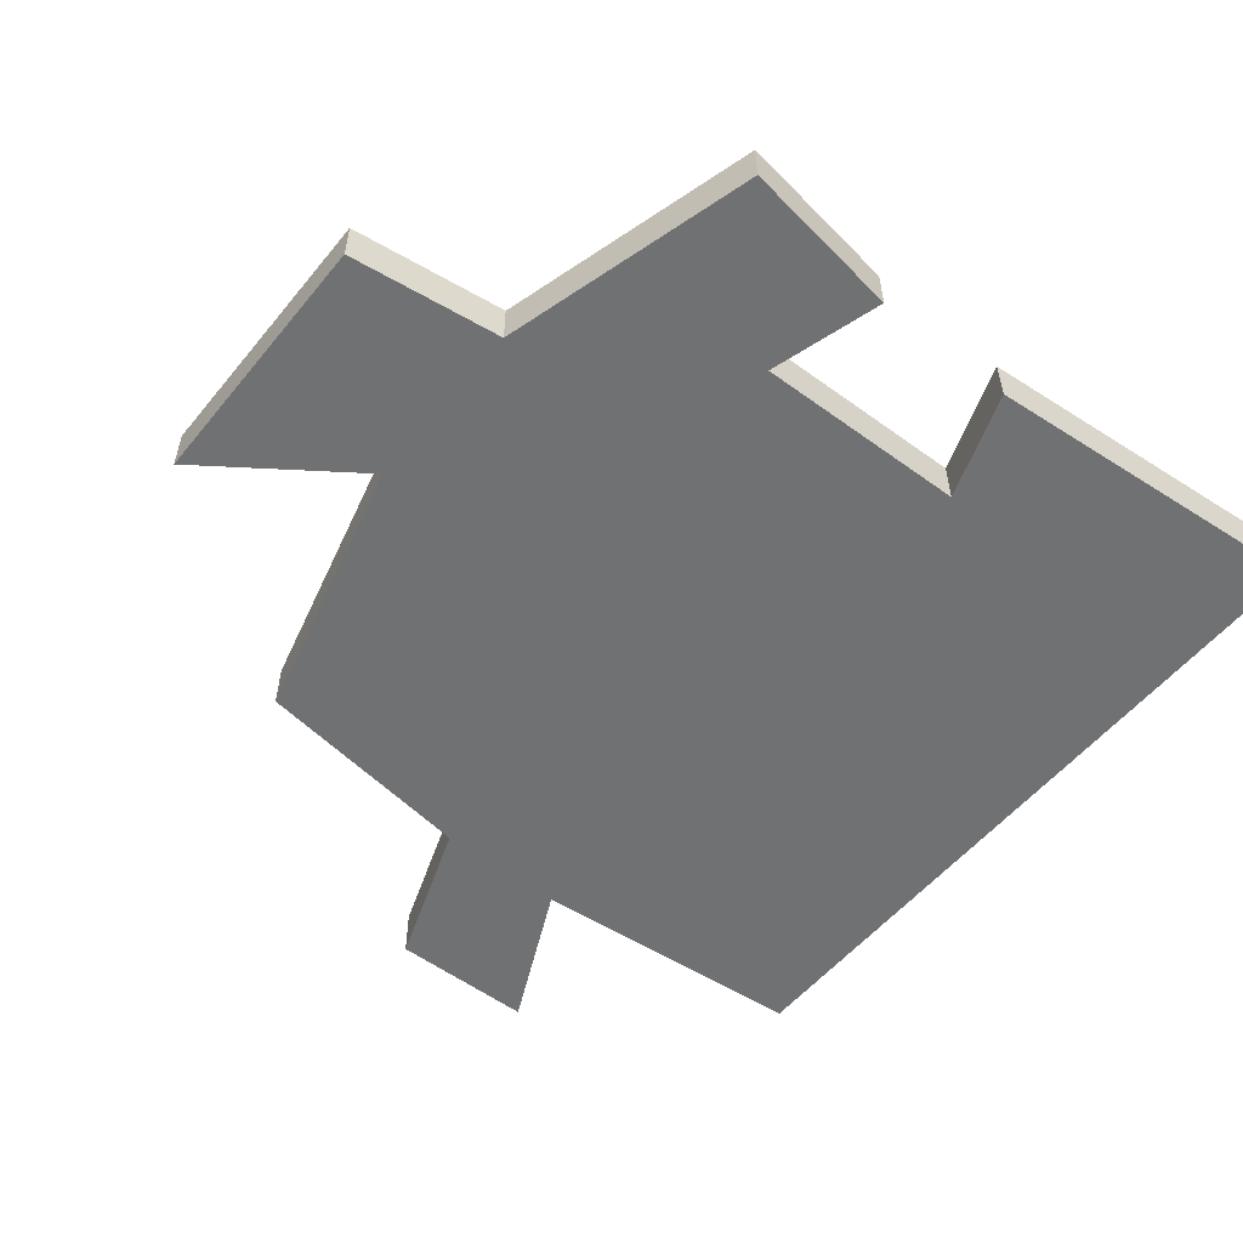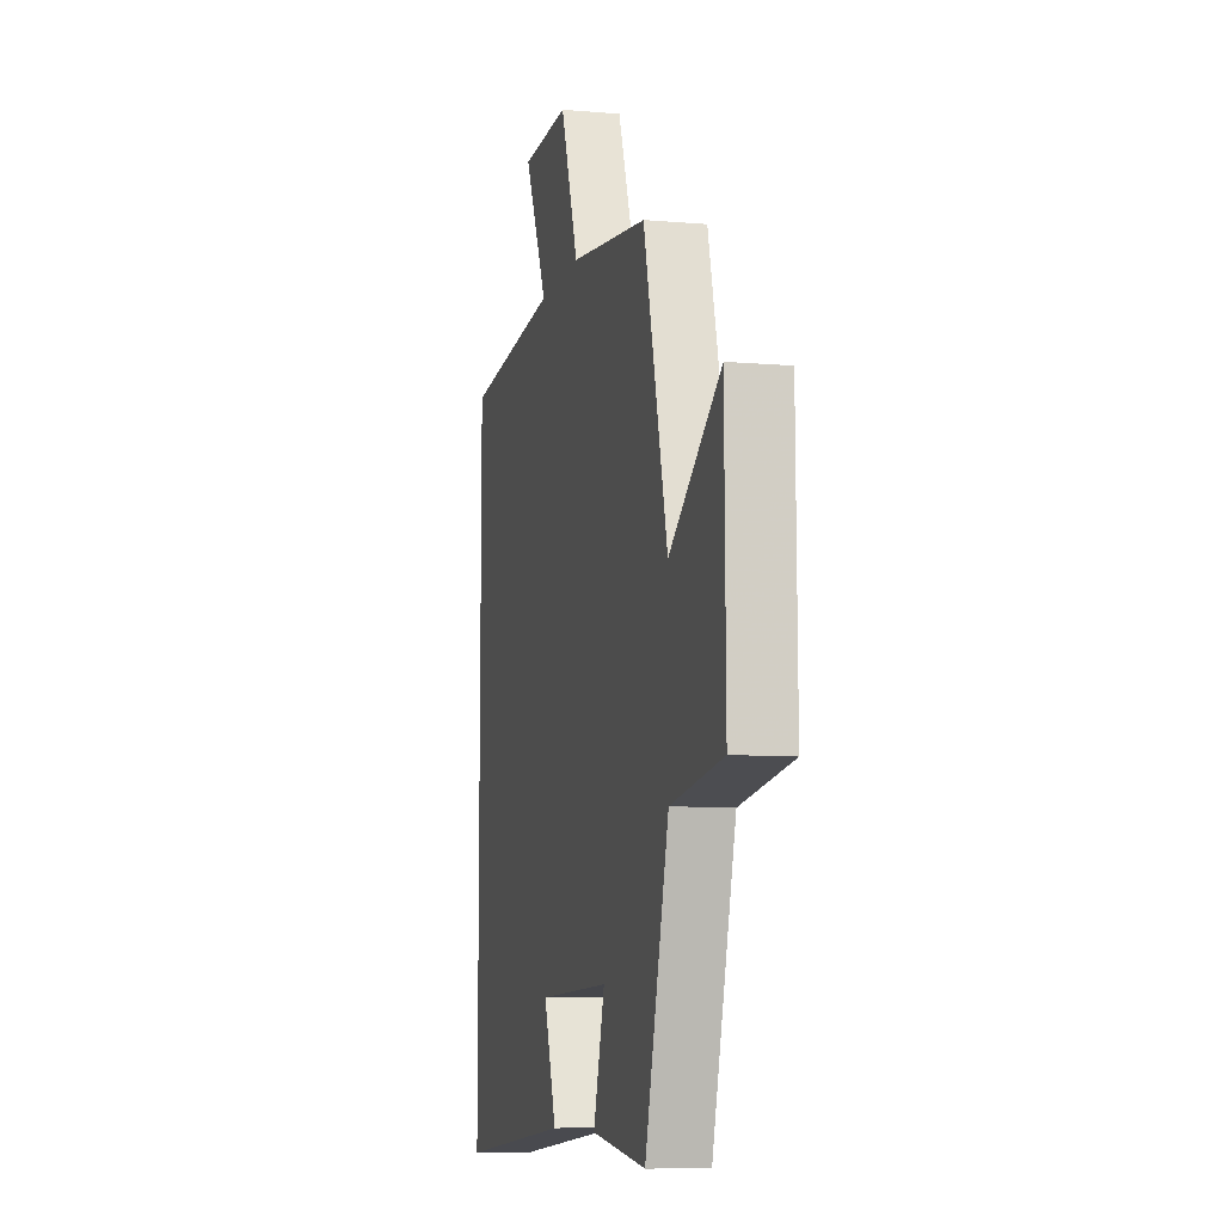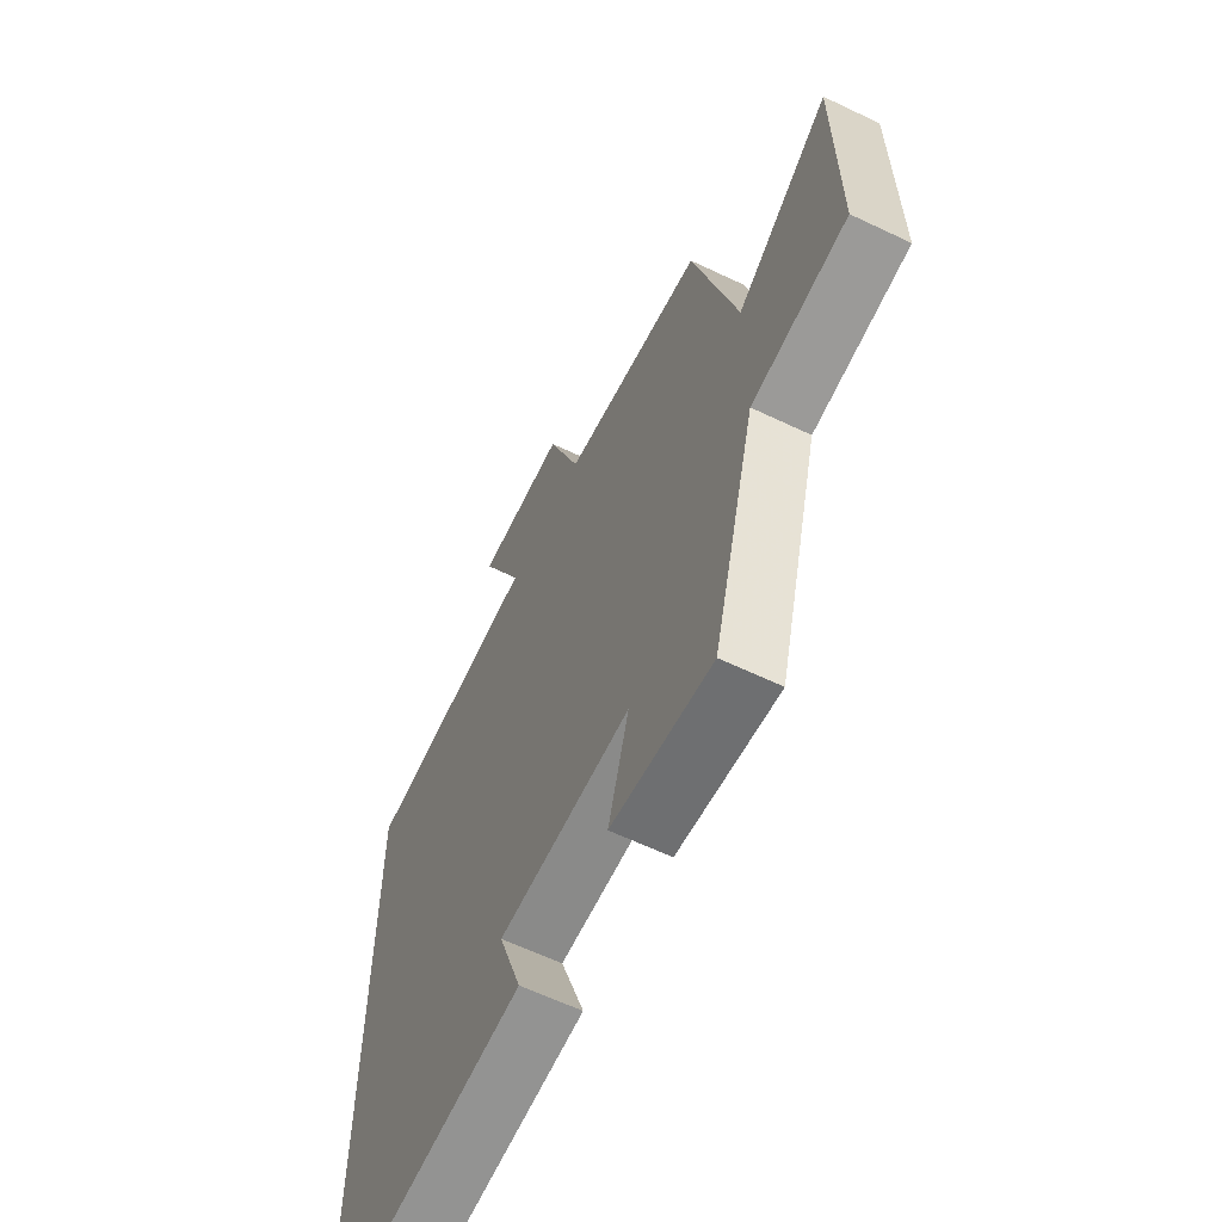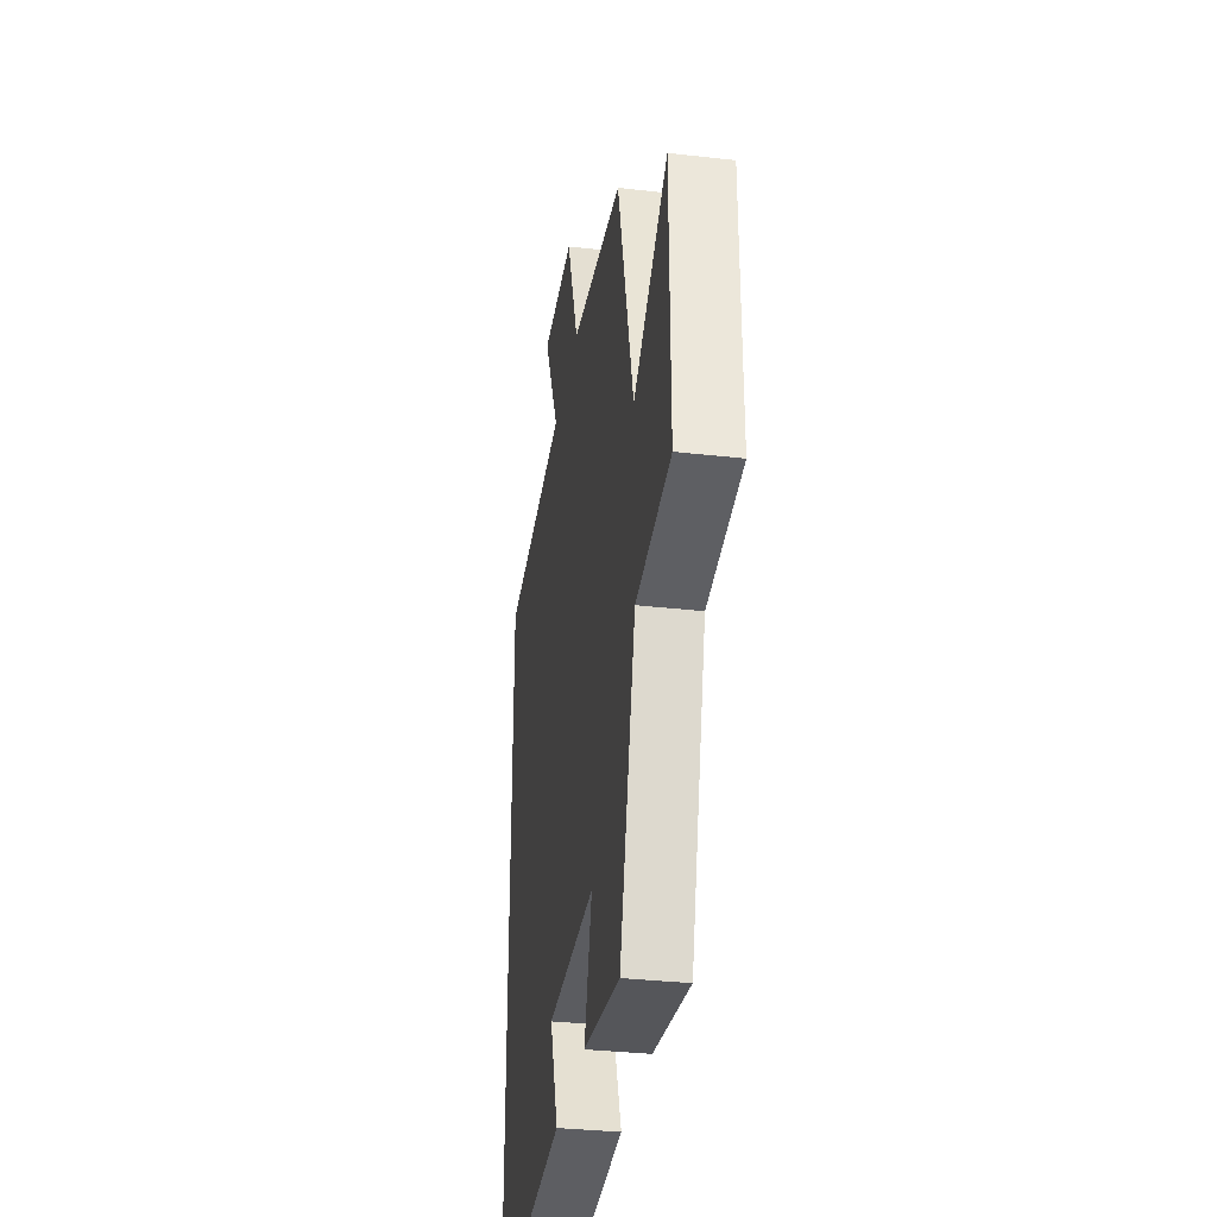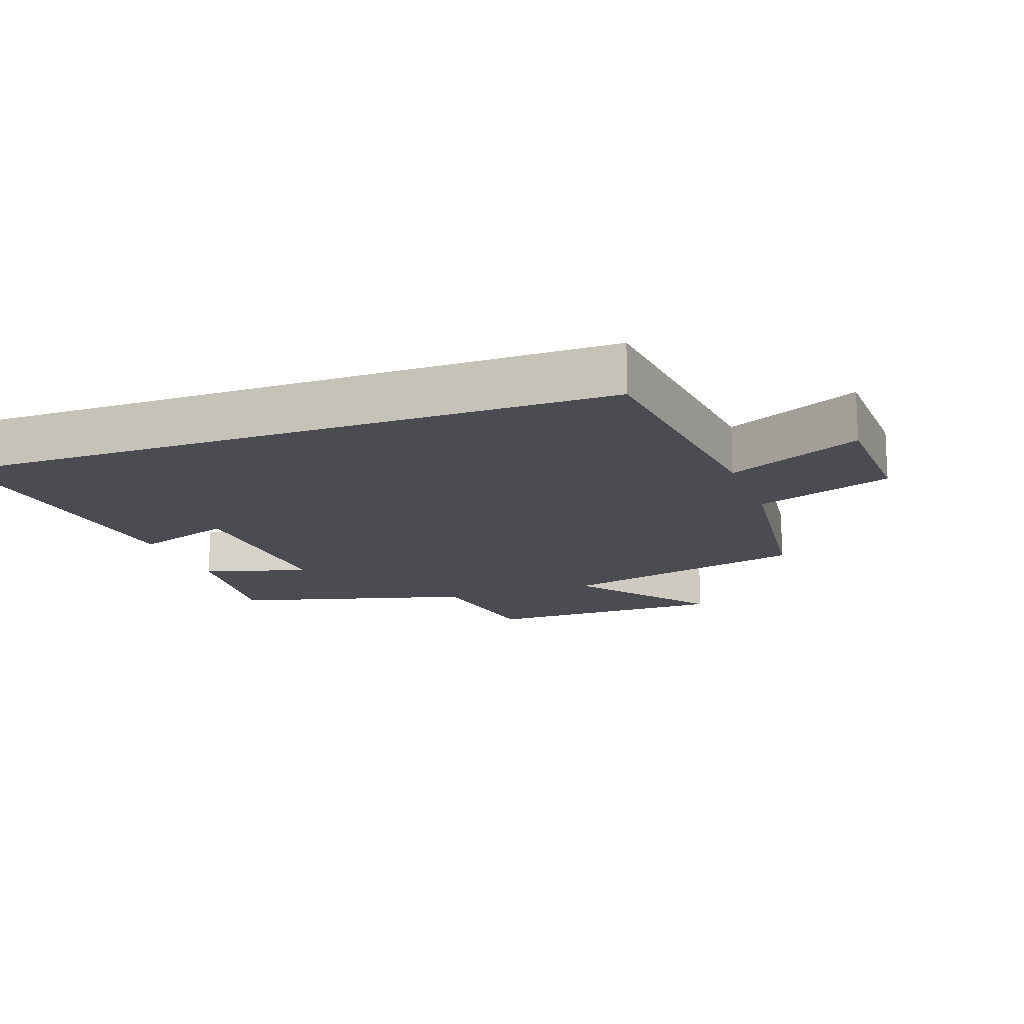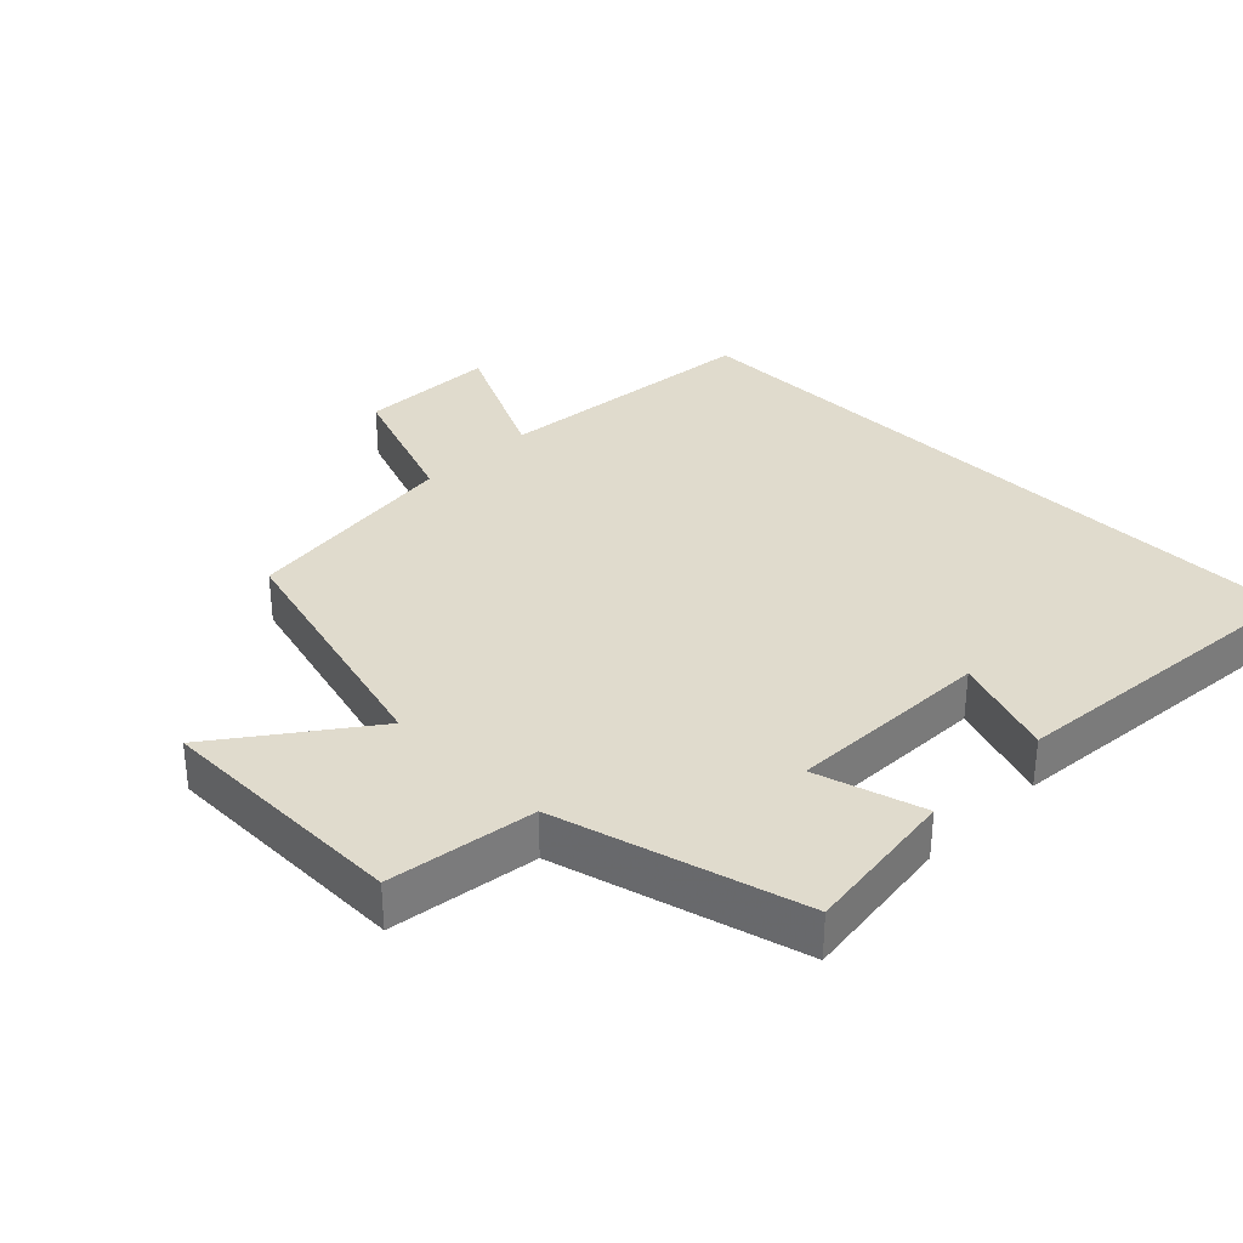
<metadata>
{"format":"obj","ext":"obj","renderer":"f3d","projection":"perspective","resolution":1024,"background":"white","views":[{"elev":-55.1,"azim":140.9,"up":"+Y"},{"elev":-8.6,"azim":76.6,"up":"+Z"},{"elev":-61.9,"azim":64.1,"up":"+Z"},{"elev":-33.4,"azim":81.1,"up":"+Z"},{"elev":-15.3,"azim":-69.9,"up":"+Y"},{"elev":33.3,"azim":135.0,"up":"+Y"}]}
</metadata>
<code>
v 0.401 0.07 -0.531
v 0.173 0.07 -0.5
v 0.22 0.07 -0.342
v -0.08 0.07 -0.35
v -0.027 0.07 -0.5
v -0.5 0.07 -0.542
v -0.5 0.07 0.462
v -0.103 0.07 0.5
v -0.2 0.07 0.702
v 0.002 0.07 0.706
v 0.077 0.07 0.5
v 0.401 0.07 0.457
v 0.5 0.07 0.077
v 0.712 0.07 0.231
v 0.716 0.07 -0.143
v 0.5 0.07 -0.173
v 0.401 0 -0.531
v 0.173 0 -0.5
v 0.22 0 -0.342
v -0.08 0 -0.35
v -0.027 0 -0.5
v -0.5 0 -0.542
v -0.5 0 0.462
v -0.103 0 0.5
v -0.2 0 0.702
v 0.002 0 0.706
v 0.077 0 0.5
v 0.401 0 0.457
v 0.5 0 0.077
v 0.712 0 0.231
v 0.716 0 -0.143
v 0.5 0 -0.173
f 13 14 15 16
f 13 16 1
f 12 13 1
f 11 12 1
f 10 11 1
f 9 10 1
f 8 9 1
f 4 5 6 7
f 3 4 7 8
f 1 2 3
f 1 3 8
f 32 31 30 29
f 17 32 29
f 17 29 28
f 17 28 27
f 17 27 26
f 17 26 25
f 17 25 24
f 23 22 21 20
f 24 23 20 19
f 19 18 17
f 24 19 17
f 1 17 18 2
f 2 18 19 3
f 3 19 20 4
f 4 20 21 5
f 5 21 22 6
f 6 22 23 7
f 7 23 24 8
f 8 24 25 9
f 9 25 26 10
f 10 26 27 11
f 11 27 28 12
f 12 28 29 13
f 13 29 30 14
f 14 30 31 15
f 15 31 32 16
f 16 32 17 1

</code>
